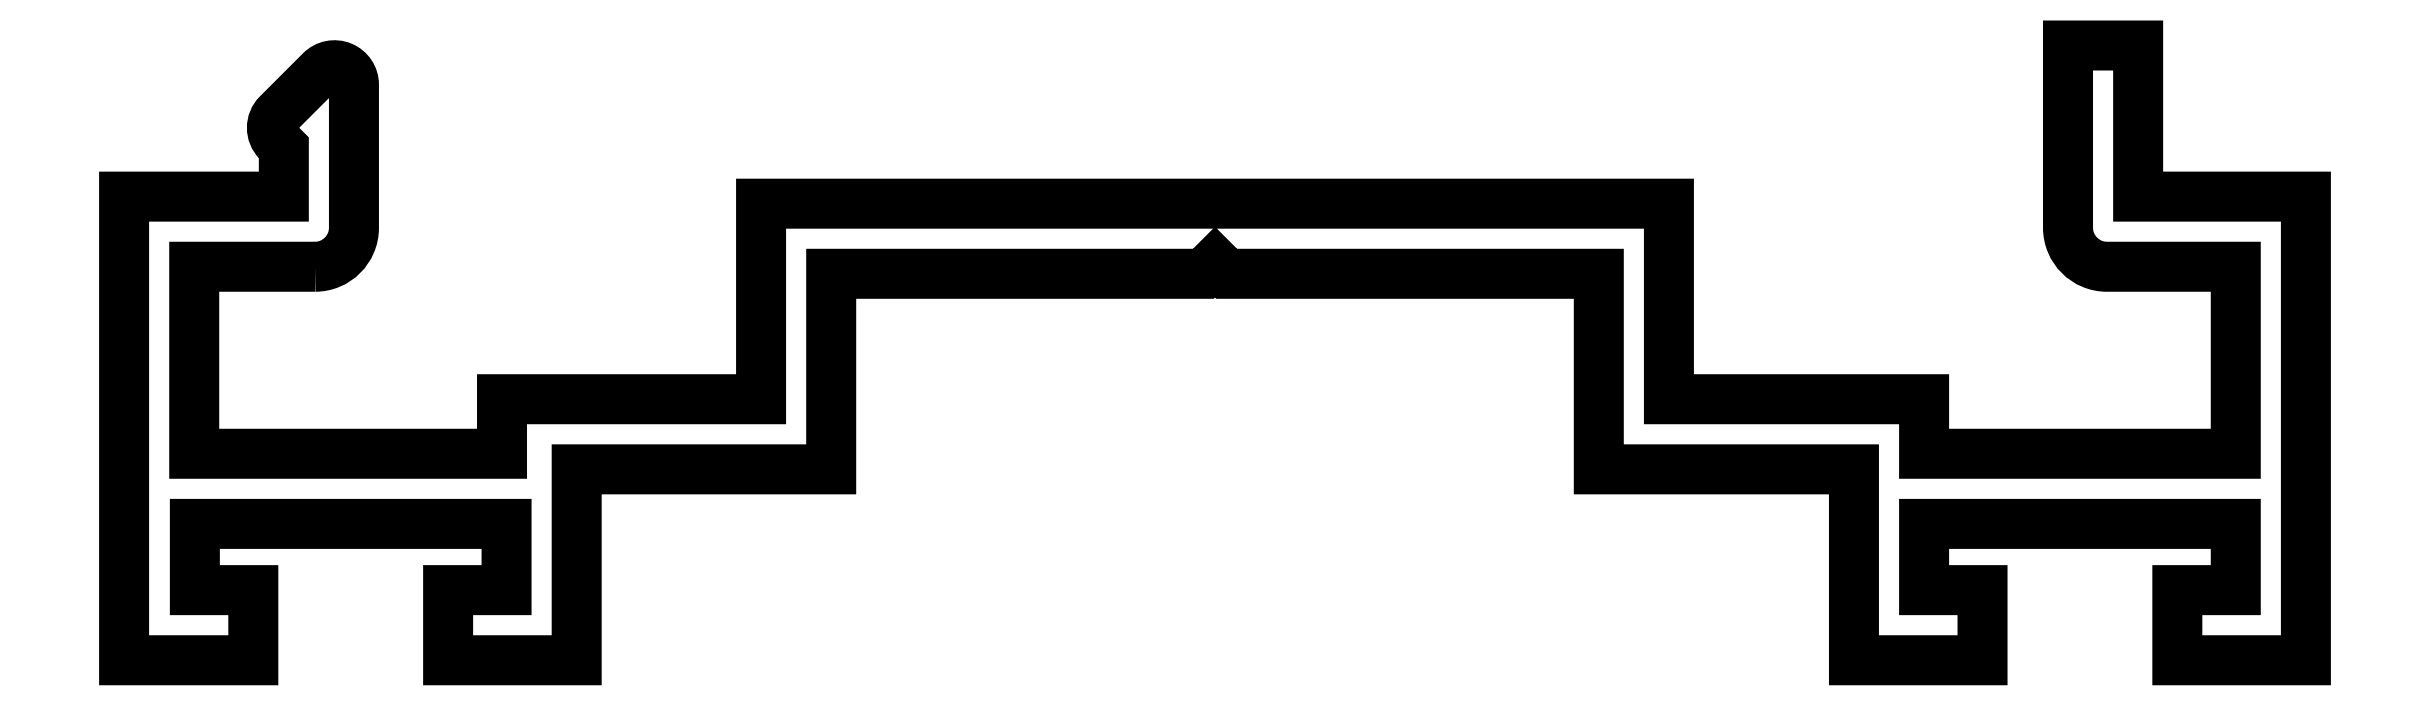
<metadata>
{"format":"dxf","ext":"dxf","renderer":"ezdxf+matplotlib","layout":"modelspace","background":"white","min_lineweight":24,"dpi":150}
</metadata>
<code>
0
SECTION
2
ENTITIES
0
POLYLINE
8
ANA
66
     1
10
0
20
0
30
0
70
     1
0
VERTEX
8
ANA
10
130.7
20
229.7
30
0
42
0.4142
0
VERTEX
8
ANA
10
131.7
20
230.7
30
0
0
VERTEX
8
ANA
10
131.7
20
234.4
30
0
42
0.6682
0
VERTEX
8
ANA
10
130.9
20
234.7
30
0
0
VERTEX
8
ANA
10
129.8
20
233.6
30
0
42
0.4142
0
VERTEX
8
ANA
10
129.8
20
232.9
30
0
0
VERTEX
8
ANA
10
129.9
20
232.8
30
0
0
VERTEX
8
ANA
10
129.9
20
231.5
30
0
0
VERTEX
8
ANA
10
125.8
20
231.5
30
0
0
VERTEX
8
ANA
10
125.8
20
219.6
30
0
0
VERTEX
8
ANA
10
129.1
20
219.6
30
0
0
VERTEX
8
ANA
10
129.1
20
221.4
30
0
0
VERTEX
8
ANA
10
127.6
20
221.4
30
0
0
VERTEX
8
ANA
10
127.6
20
223.1
30
0
0
VERTEX
8
ANA
10
135.6
20
223.1
30
0
0
VERTEX
8
ANA
10
135.6
20
221.4
30
0
0
VERTEX
8
ANA
10
134.1
20
221.4
30
0
0
VERTEX
8
ANA
10
134.1
20
219.6
30
0
0
VERTEX
8
ANA
10
137.4
20
219.6
30
0
0
VERTEX
8
ANA
10
137.4
20
224.5
30
0
0
VERTEX
8
ANA
10
144
20
224.5
30
0
0
VERTEX
8
ANA
10
144
20
229.5
30
0
0
VERTEX
8
ANA
10
153.5
20
229.5
30
0
0
VERTEX
8
ANA
10
153.8
20
229.8
30
0
0
VERTEX
8
ANA
10
154.1
20
229.5
30
0
0
VERTEX
8
ANA
10
163.7
20
229.5
30
0
0
VERTEX
8
ANA
10
163.7
20
224.5
30
0
0
VERTEX
8
ANA
10
170.2
20
224.5
30
0
0
VERTEX
8
ANA
10
170.2
20
219.6
30
0
0
VERTEX
8
ANA
10
173.5
20
219.6
30
0
0
VERTEX
8
ANA
10
173.5
20
221.4
30
0
0
VERTEX
8
ANA
10
172
20
221.4
30
0
0
VERTEX
8
ANA
10
172
20
223.1
30
0
0
VERTEX
8
ANA
10
180
20
223.1
30
0
0
VERTEX
8
ANA
10
180
20
221.4
30
0
0
VERTEX
8
ANA
10
178.5
20
221.4
30
0
0
VERTEX
8
ANA
10
178.5
20
219.6
30
0
0
VERTEX
8
ANA
10
181.8
20
219.6
30
0
0
VERTEX
8
ANA
10
181.8
20
231.5
30
0
0
VERTEX
8
ANA
10
177.5
20
231.5
30
0
0
VERTEX
8
ANA
10
177.5
20
235.4
30
0
0
VERTEX
8
ANA
10
175.7
20
235.4
30
0
0
VERTEX
8
ANA
10
175.7
20
230.7
30
0
42
0.4142
0
VERTEX
8
ANA
10
176.7
20
229.7
30
0
0
VERTEX
8
ANA
10
180
20
229.7
30
0
0
VERTEX
8
ANA
10
180
20
224.9
30
0
0
VERTEX
8
ANA
10
172
20
224.9
30
0
0
VERTEX
8
ANA
10
172
20
226.3
30
0
0
VERTEX
8
ANA
10
165.5
20
226.3
30
0
0
VERTEX
8
ANA
10
165.5
20
231.3
30
0
0
VERTEX
8
ANA
10
142.2
20
231.3
30
0
0
VERTEX
8
ANA
10
142.2
20
226.3
30
0
0
VERTEX
8
ANA
10
135.5
20
226.3
30
0
0
VERTEX
8
ANA
10
135.5
20
224.9
30
0
0
VERTEX
8
ANA
10
127.6
20
224.9
30
0
0
VERTEX
8
ANA
10
127.6
20
229.7
30
0
0
SEQEND
8
ANA
0
ENDSEC
0
EOF

</code>
